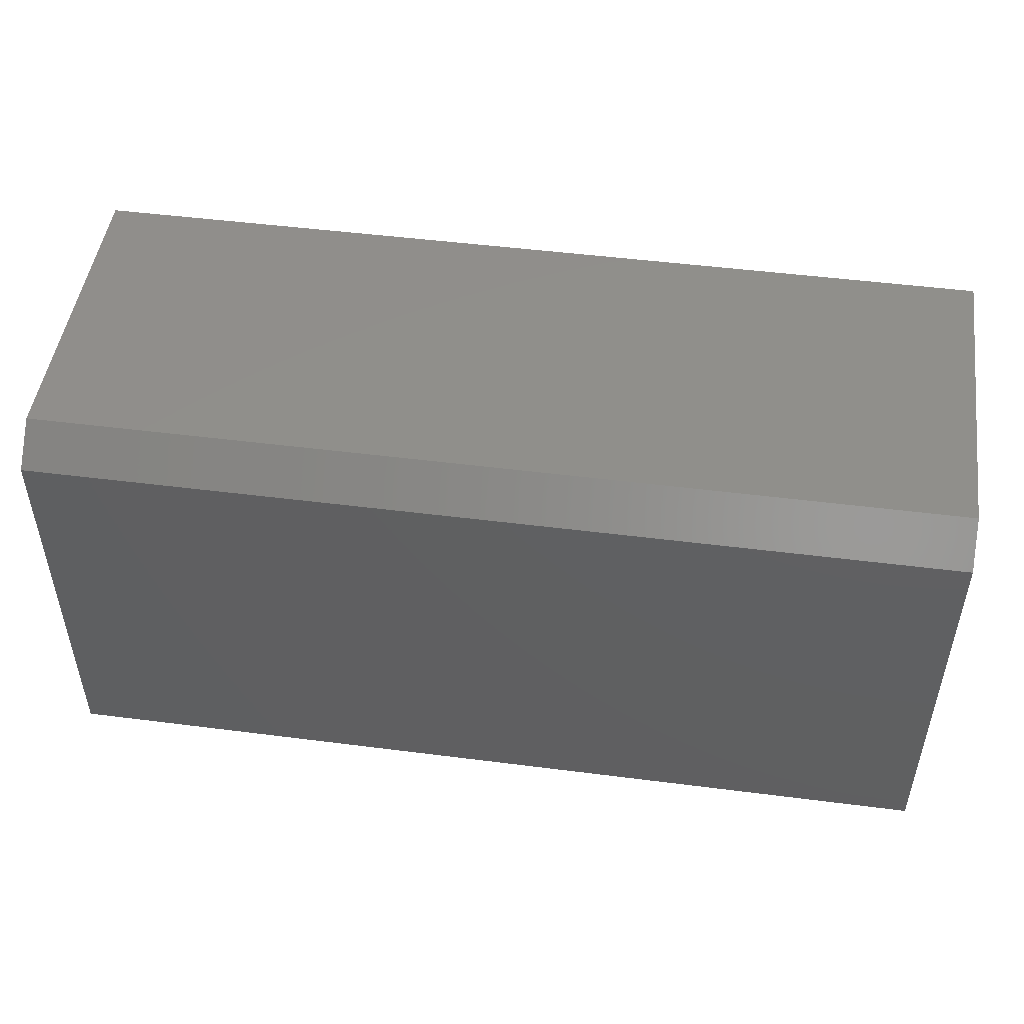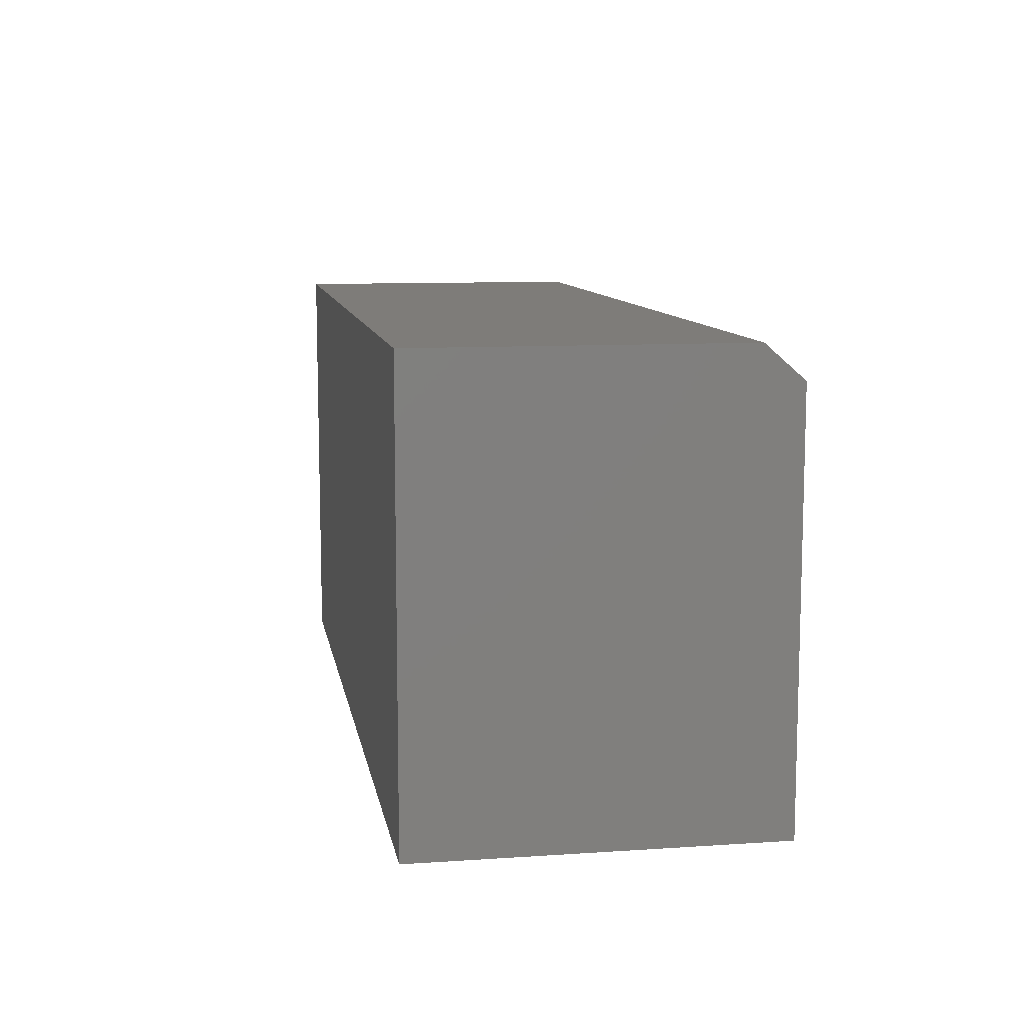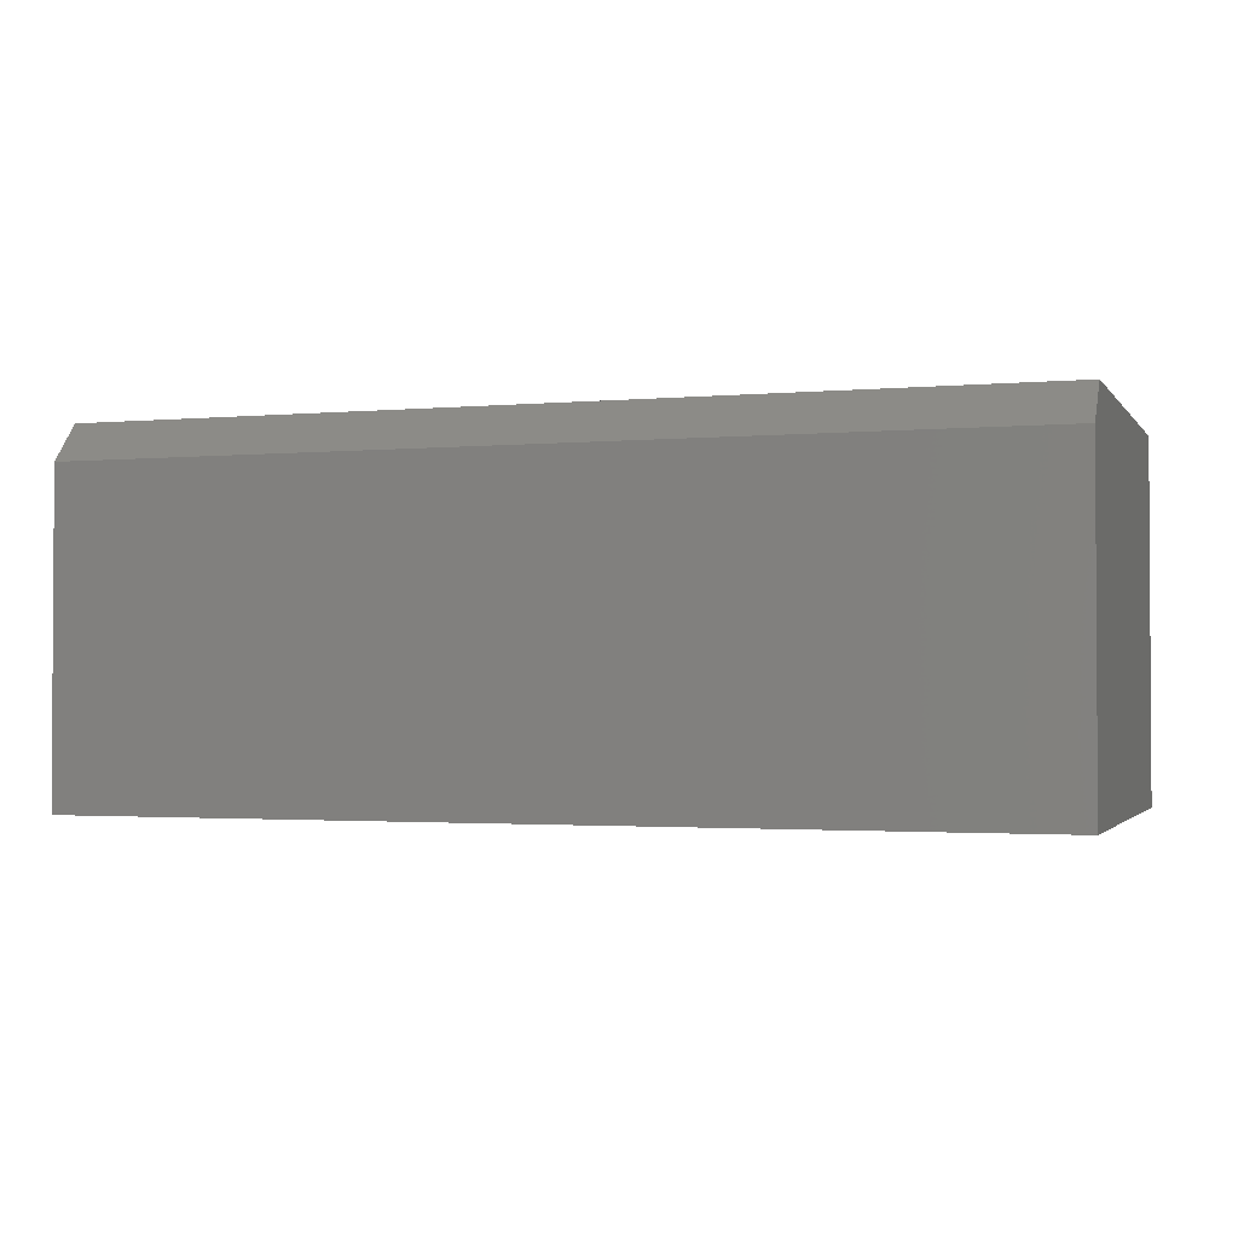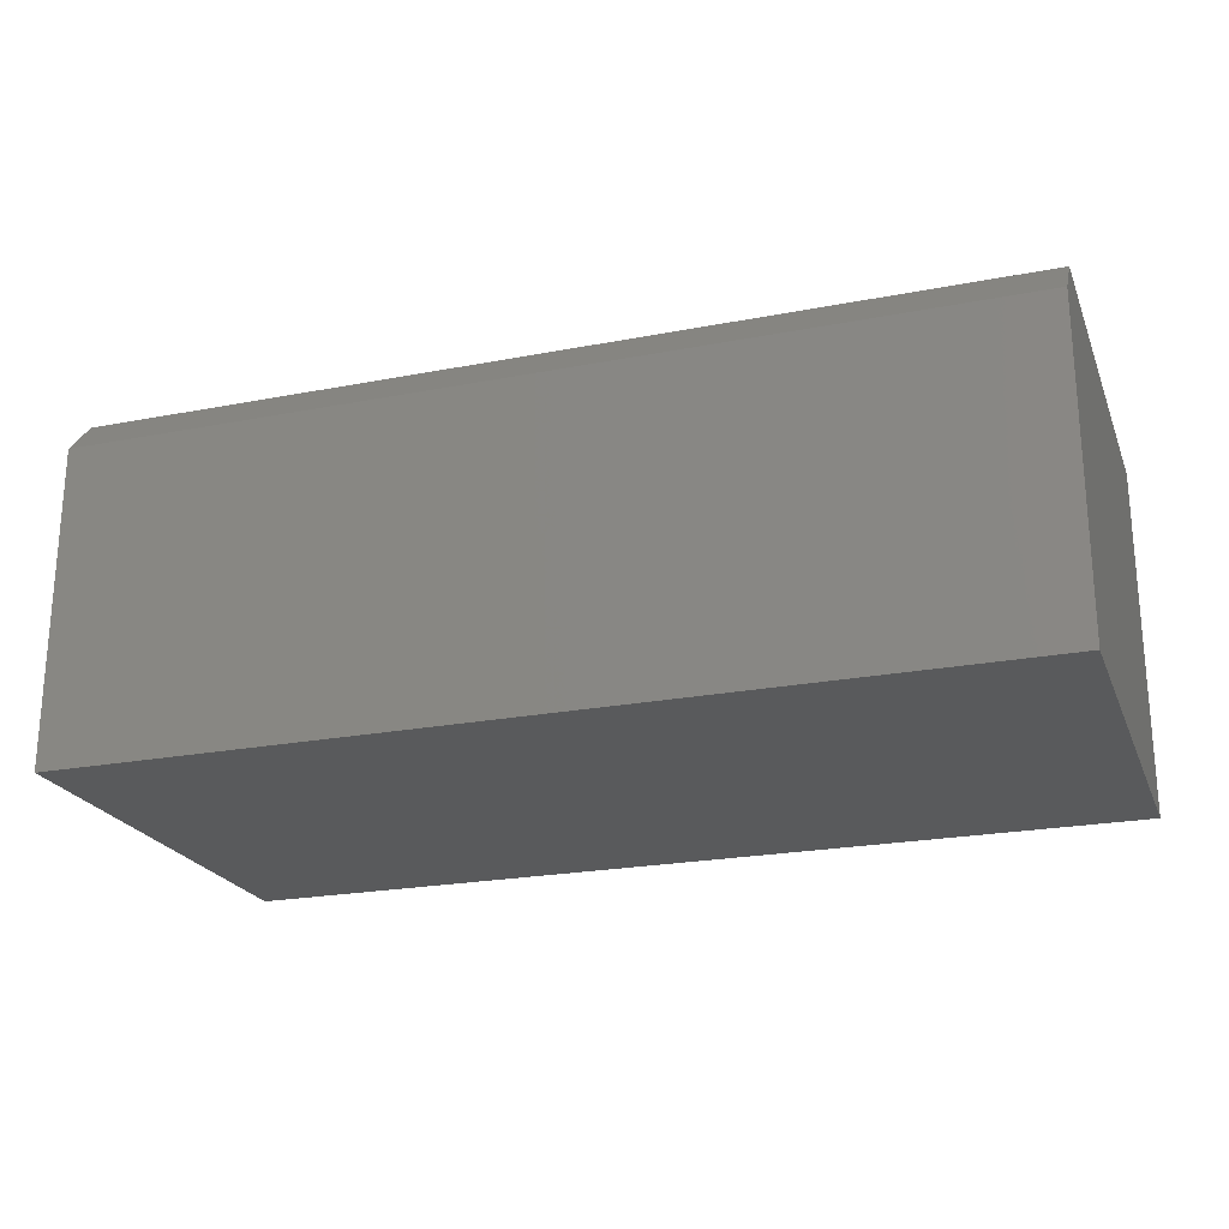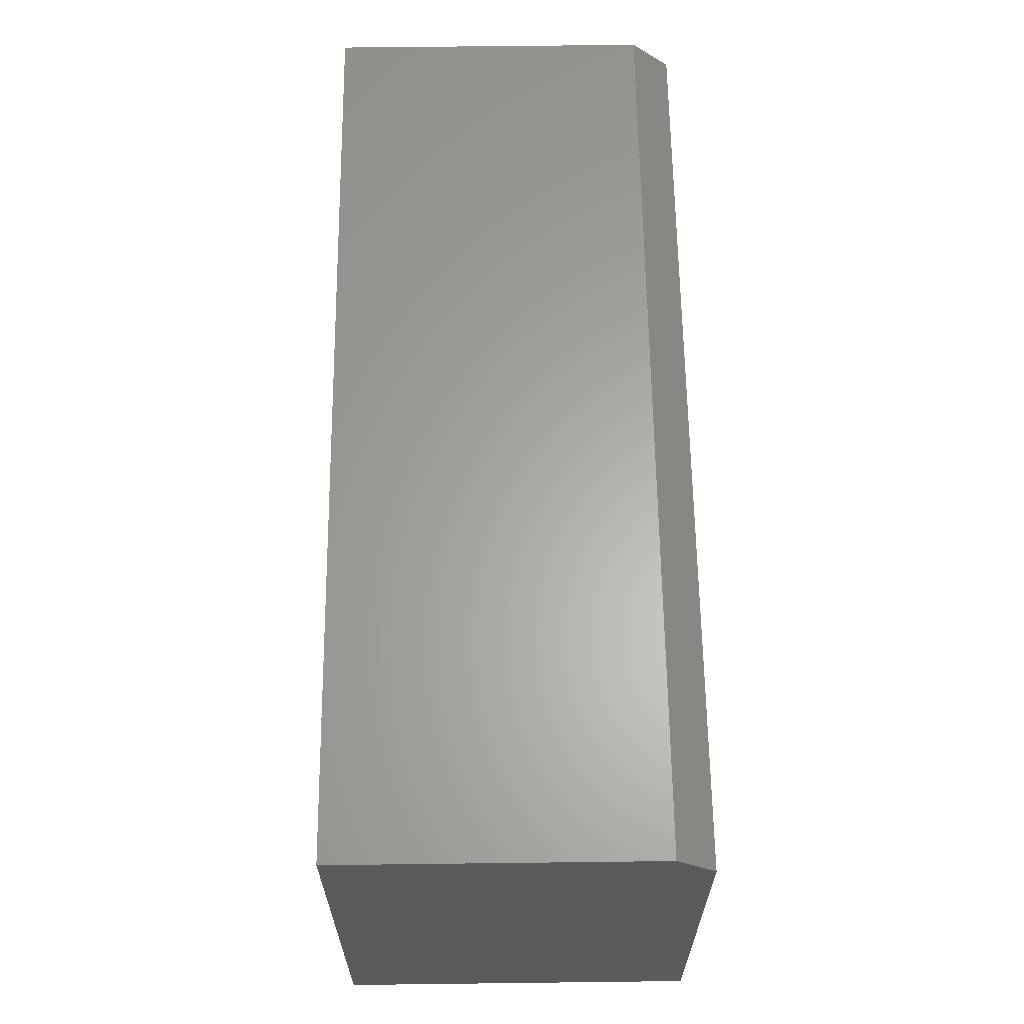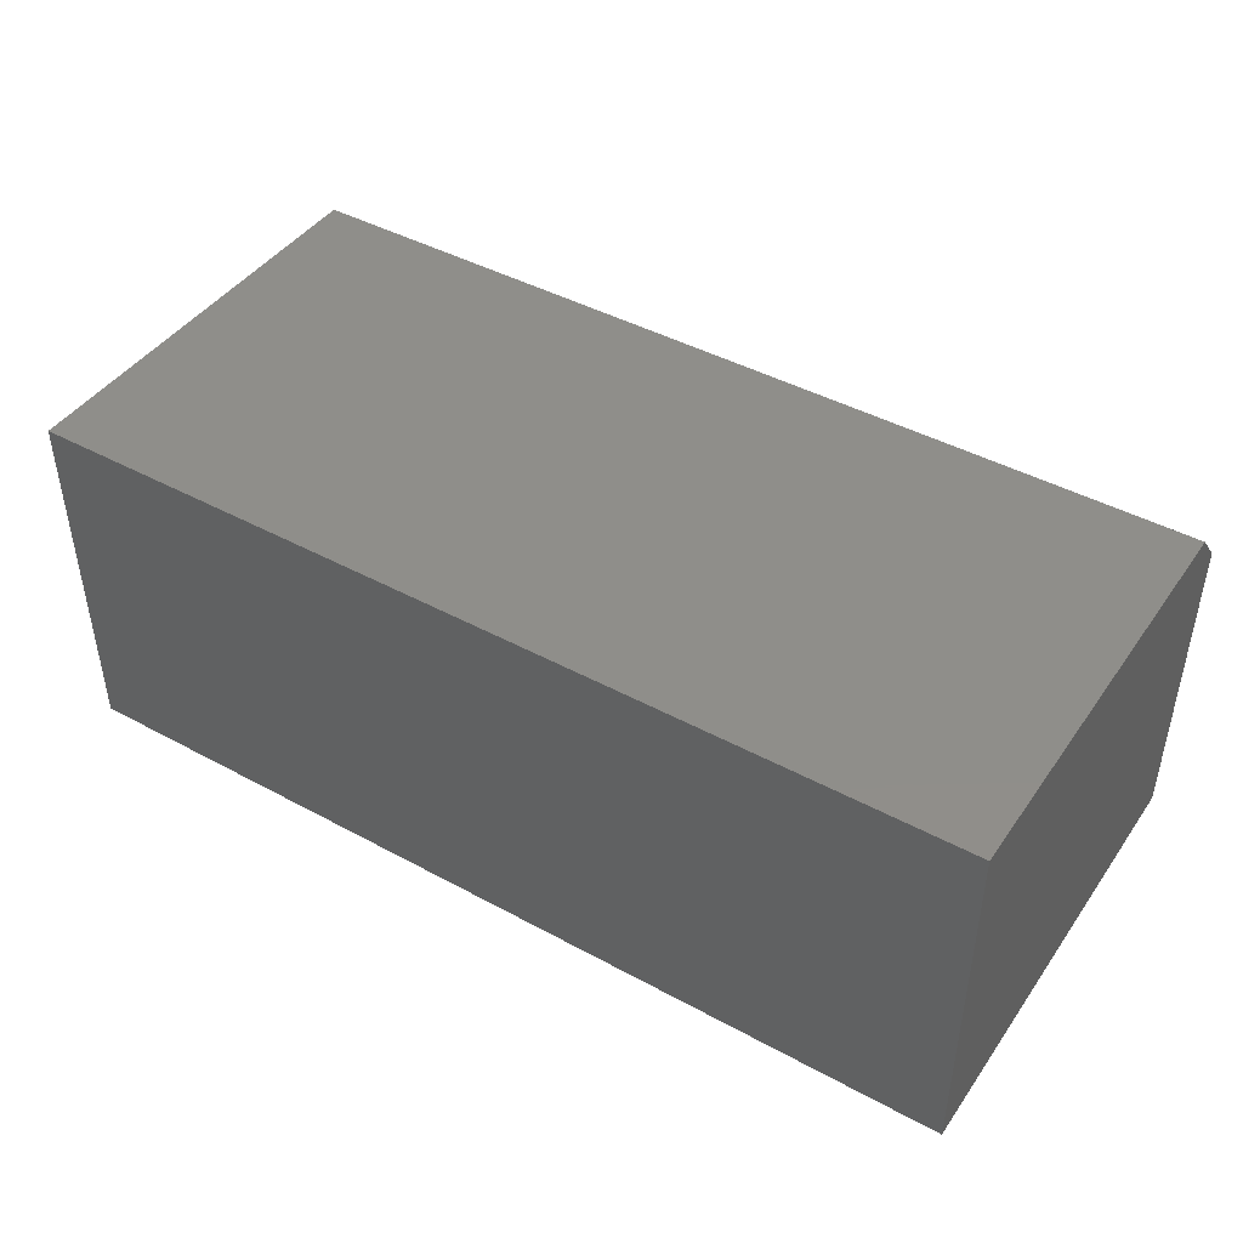
<metadata>
{"format":"stl","ext":"stl","renderer":"f3d","projection":"perspective","resolution":1024,"background":"white","views":[{"elev":48.9,"azim":8.1,"up":"+Y"},{"elev":10.1,"azim":-99.7,"up":"+Y"},{"elev":-1.9,"azim":-161.6,"up":"+Z"},{"elev":-22.6,"azim":-161.6,"up":"+Z"},{"elev":62.9,"azim":-90.7,"up":"+Y"},{"elev":44.0,"azim":32.5,"up":"+Z"}]}
</metadata>
<code>
# stl→obj: 10 verts, 16 faces
v -0.75 -0.3672 0.5781
v 0.75 -0.3672 0.5781
v -0.75 0.3044 0.5781
v 0.75 0.3044 0.5781
v -0.75 -0.3672 0
v -0.75 0.3591 0
v -0.75 0.3591 0.5156
v 0.75 0.3591 0.5156
v 0.75 0.3591 0
v 0.75 -0.3672 0
f 1 2 3
f 3 2 4
f 5 1 6
f 6 1 3
f 6 3 7
f 8 9 7
f 7 9 6
f 2 10 4
f 4 10 9
f 4 9 8
f 3 4 7
f 7 4 8
f 5 6 10
f 10 6 9
f 1 5 2
f 2 5 10

</code>
